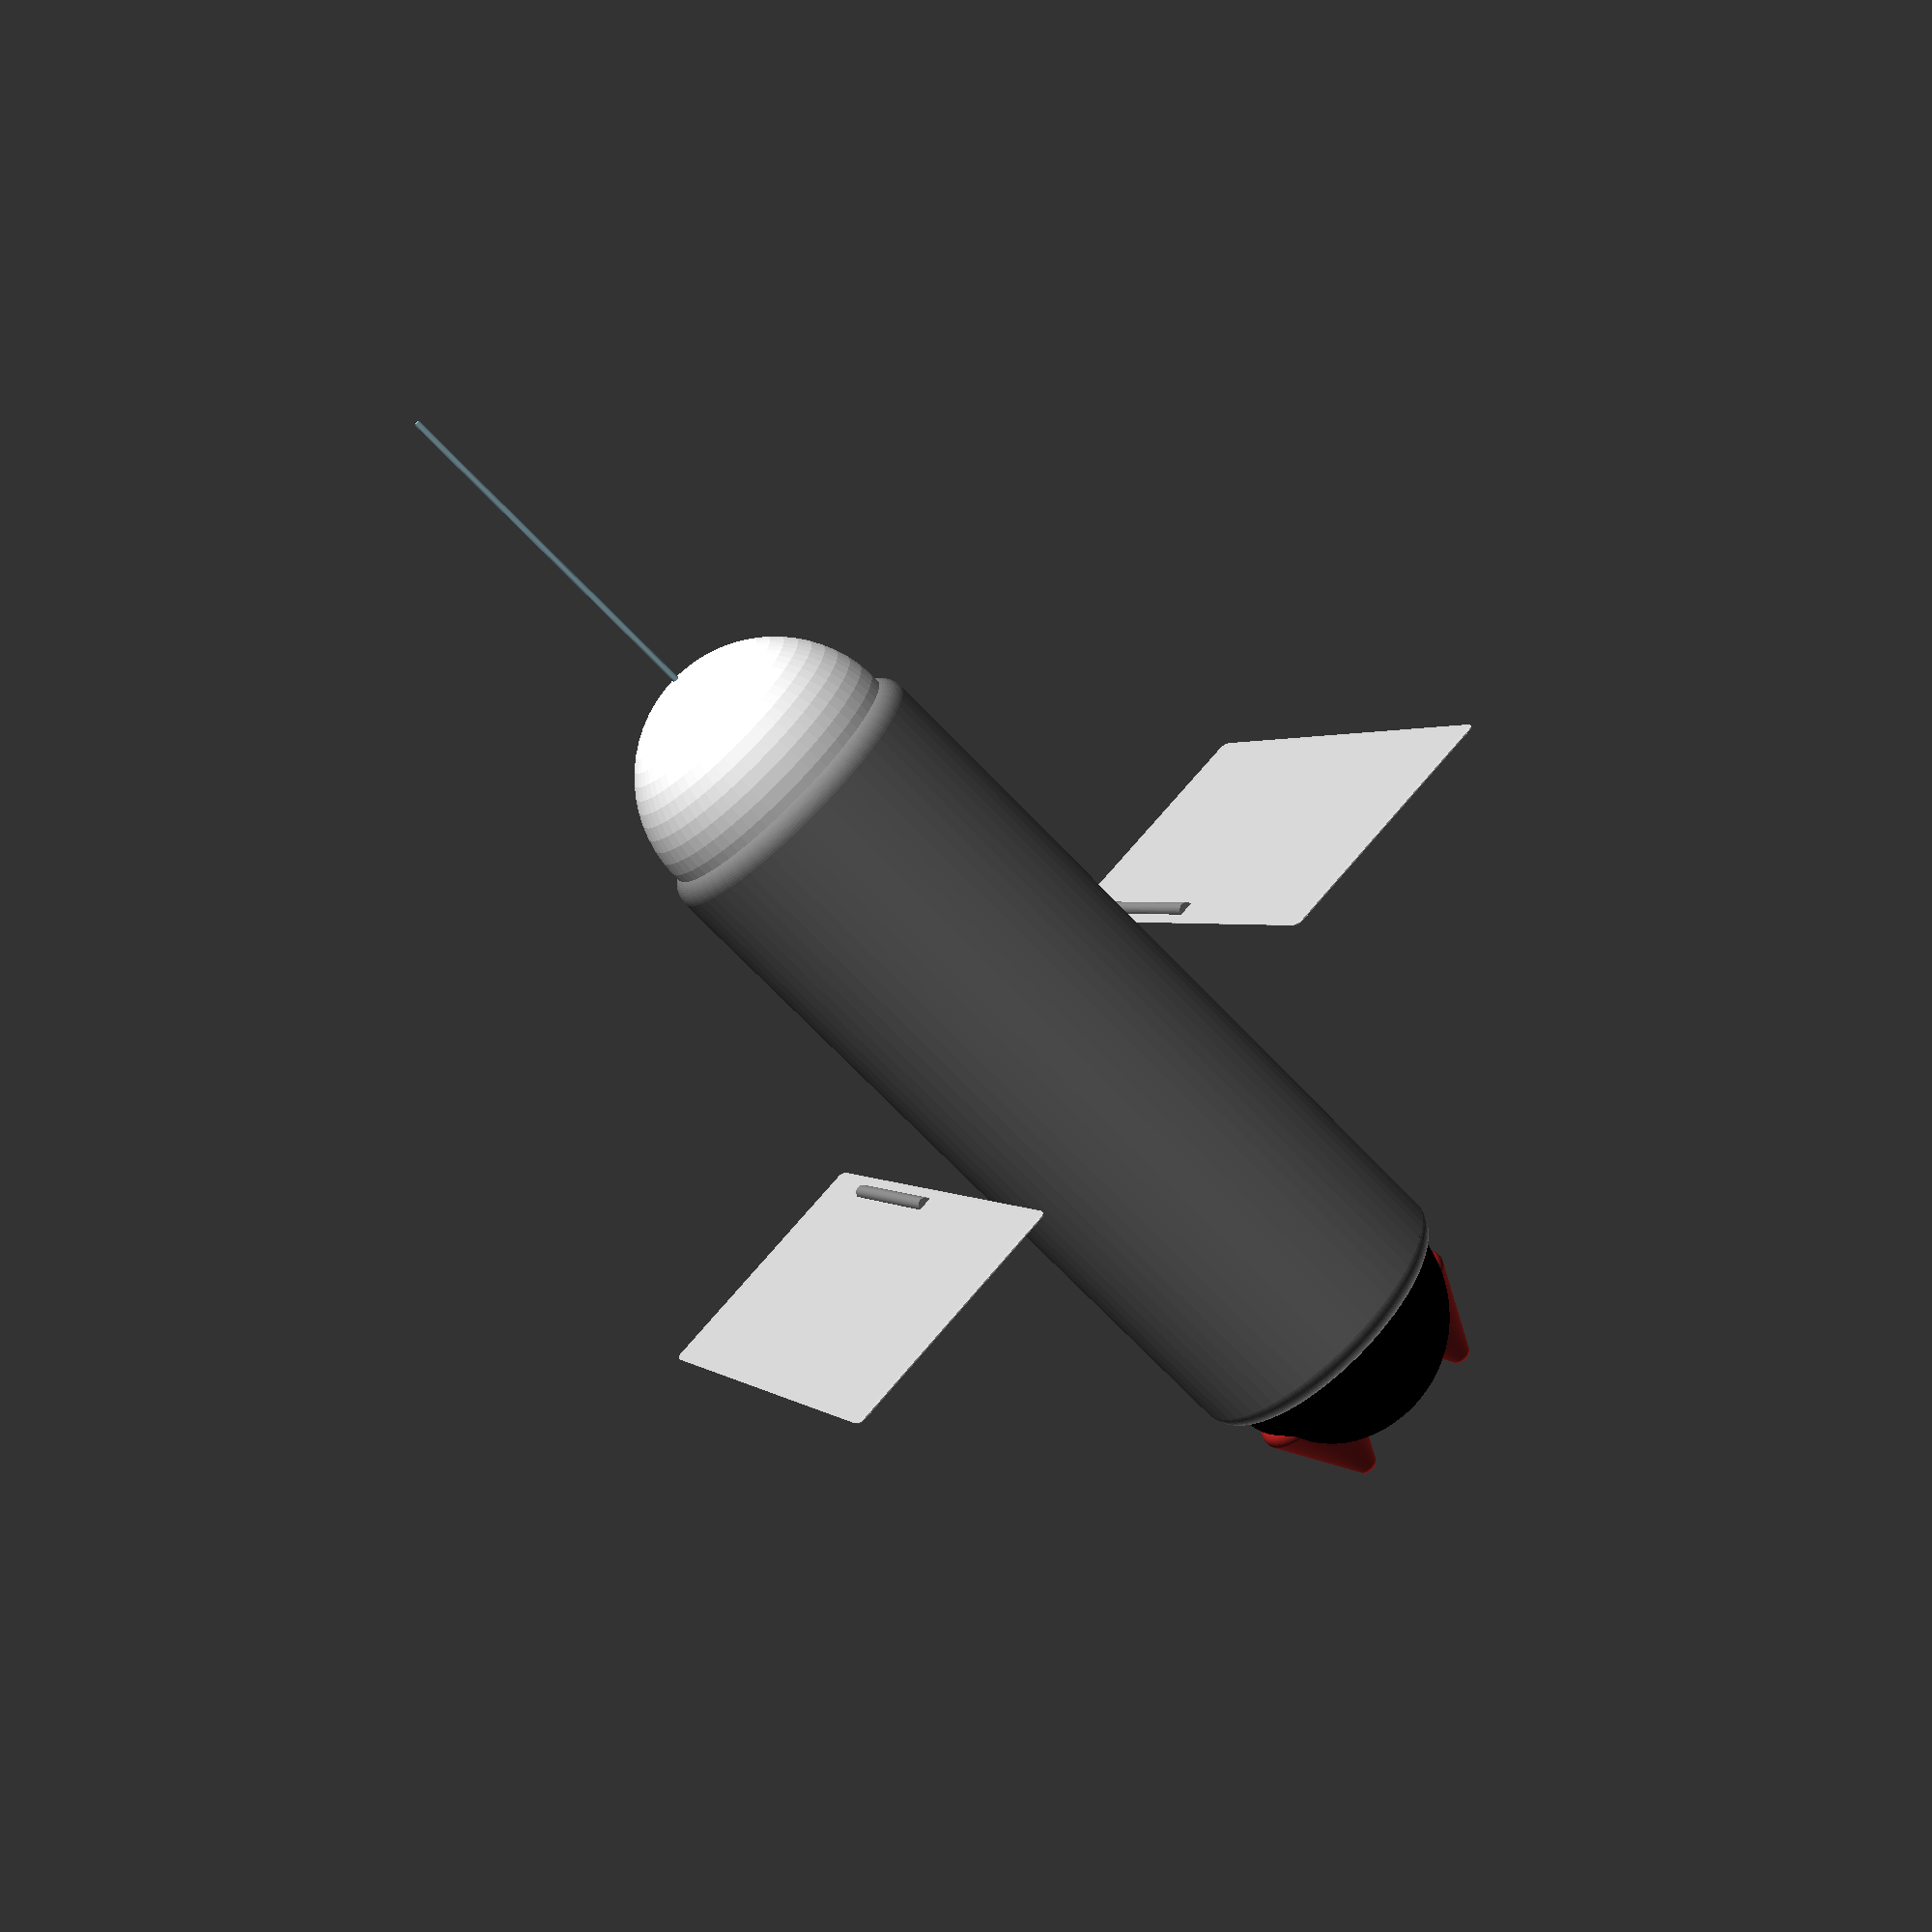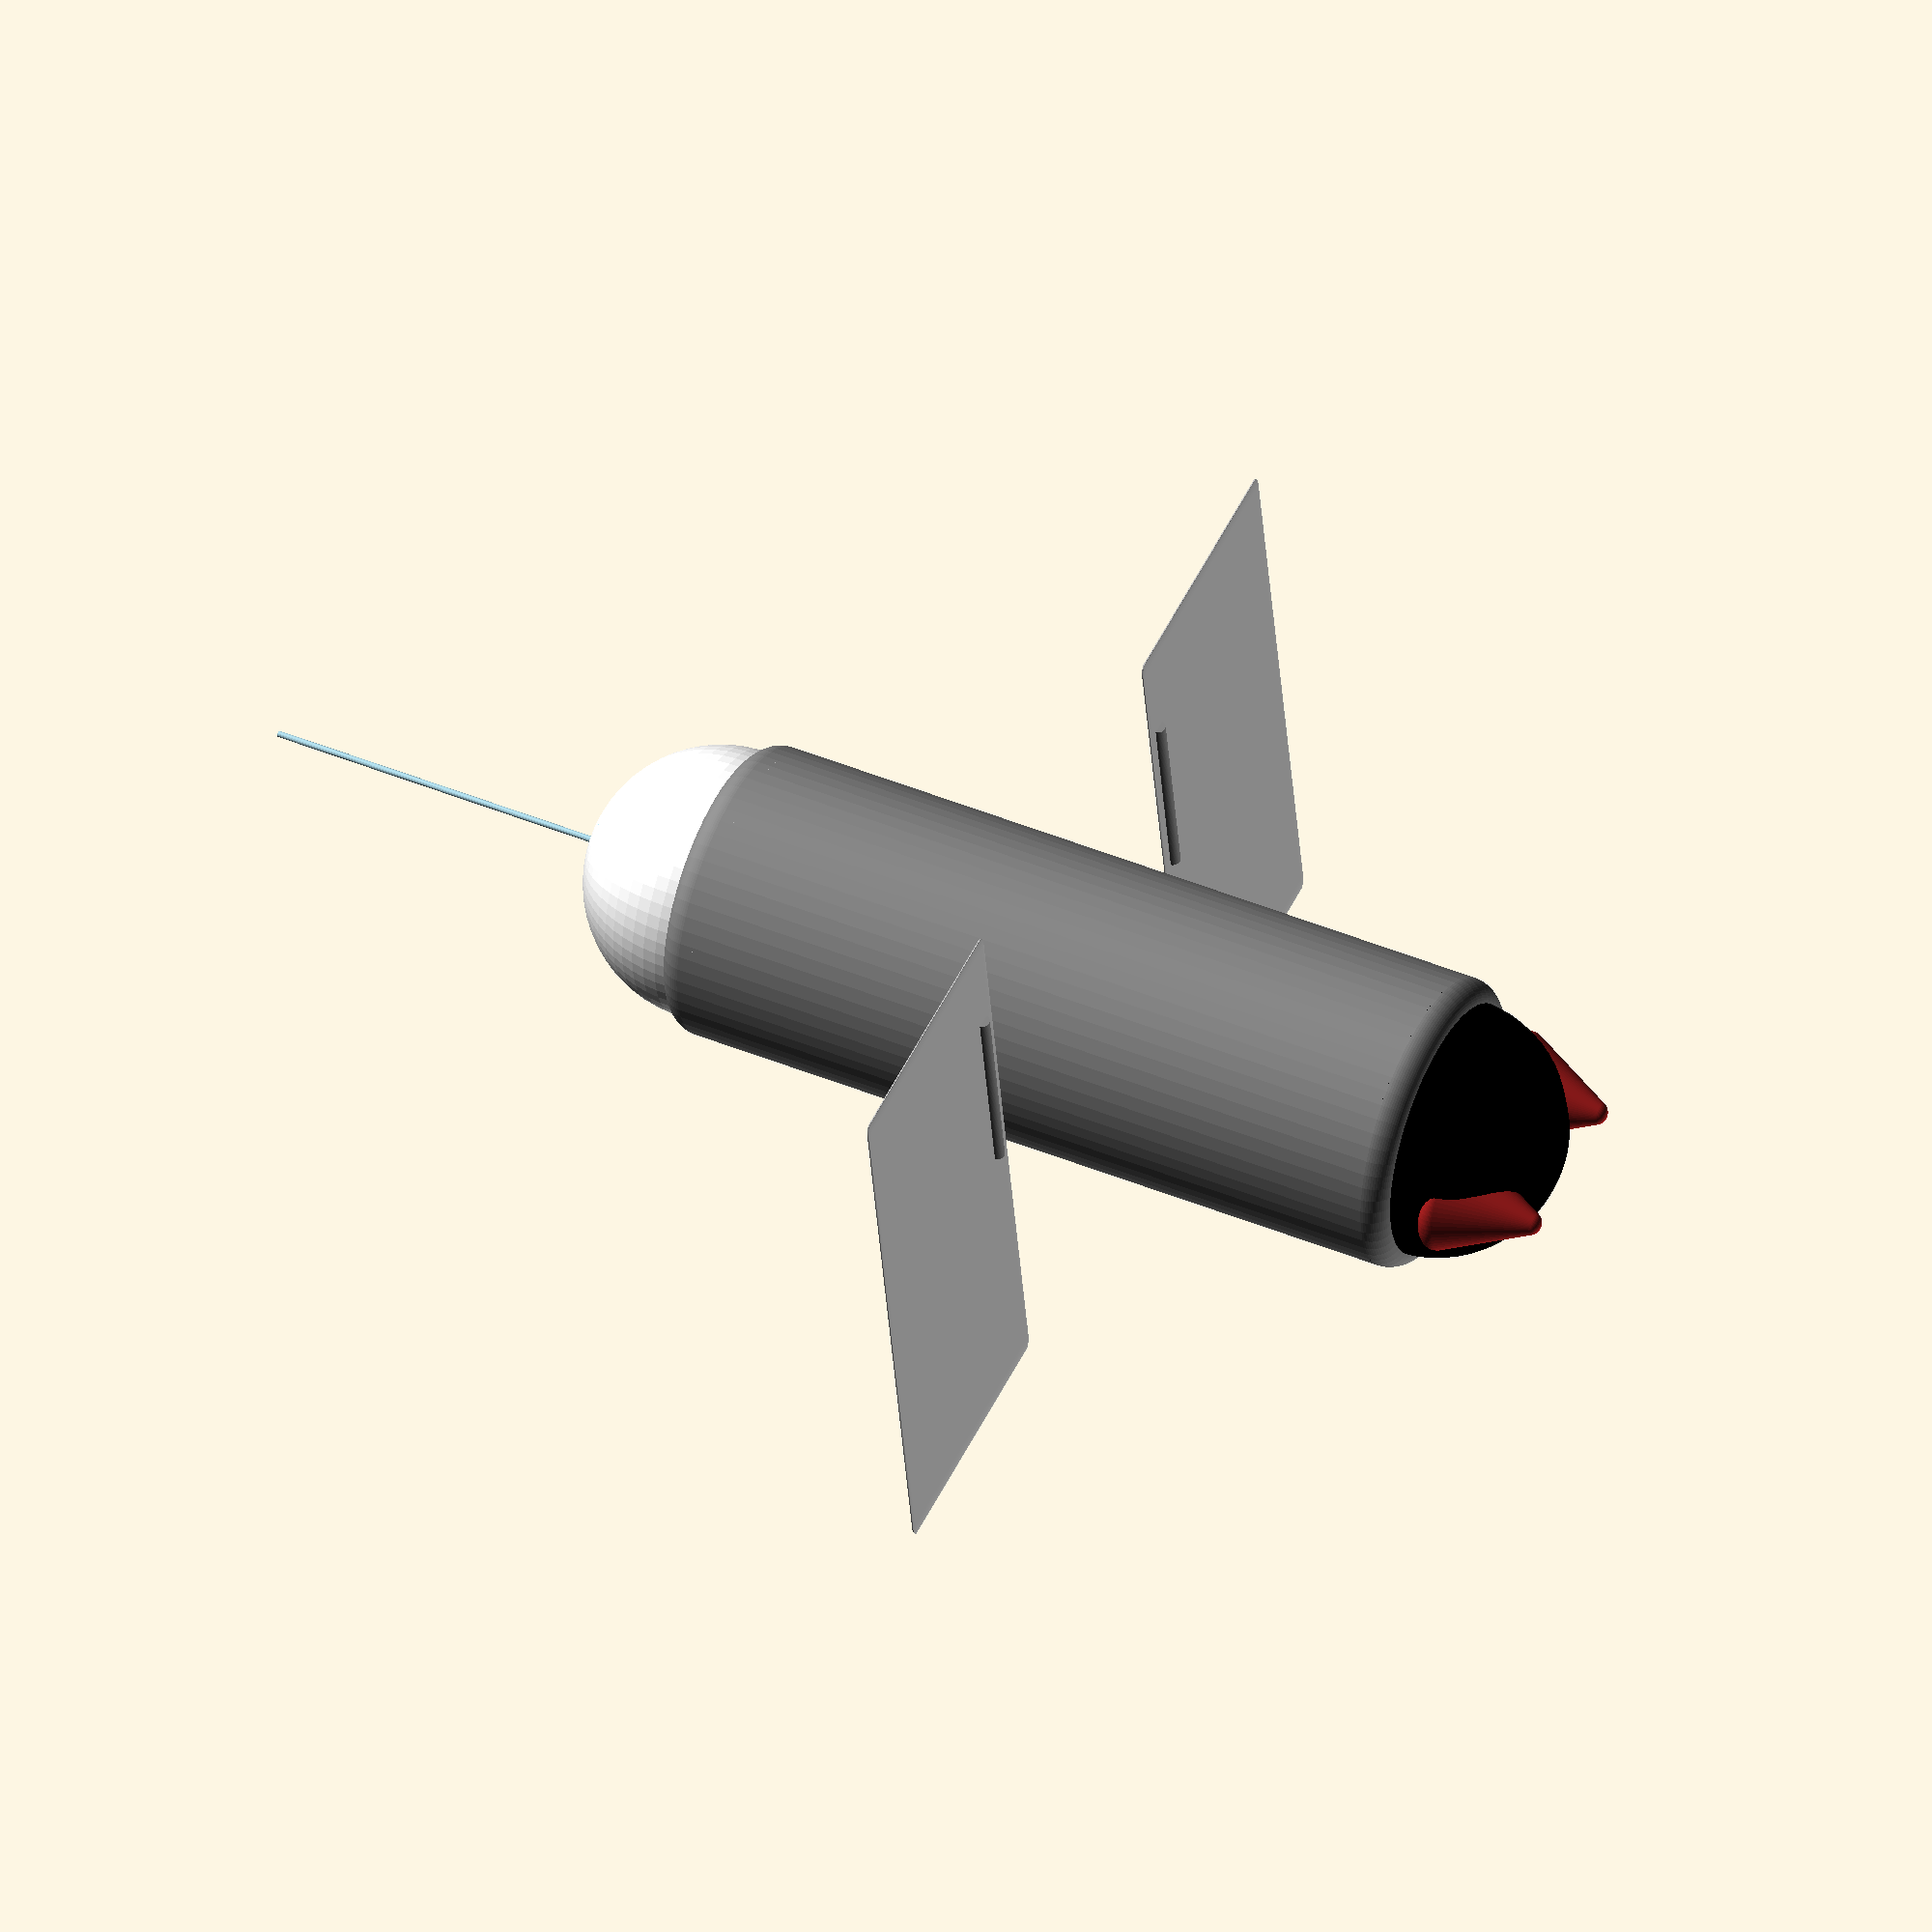
<openscad>
// === Sci-Fi Nave Espacial con Técnicas Avanzadas ===

$fn=64; // Alta resolución

// --- Función de redondeo 3D (fillet) ---
module offset_3d(r=1, size=1000) {
    n = $fn==undef ? 12: $fn;
    if(r==0) children();
    else if (r>0)
        minkowski(convexity=5) {
            children();
            sphere(r, $fn=n);
        }
    else {
        size2 = size*[1,1,1];
        size1 = size2*2;
        difference() {
            cube(size2, center=true);
            minkowski(convexity=5){
                difference(){
                    cube(size1, center=true);
                    children();
                }
                sphere(-r, $fn=n);
            }
        }
    }
}

// --- Línea estilo cable o haz de conexión ---
module line(p0, p1, diameter=0.1) {
    v = p1 - p0;
    translate(p0)
        multmatrix(rotate_from_to([0,0,1], v))
            cylinder(d=diameter, h=norm(v), $fn=20);
}

// --- Módulos mejorados ---

module fuselaje() {
    offset_3d(0.2)
        cylinder(h=6, r=1, center=true);
}

module escudo() {
    intersection() {
        translate([0, 0, 3.2])
            sphere(r=1.1);
        translate([-2.2, -2.2, 2.9])
            cube([4.4, 4.4, 2], center=false);
    }
}

module panel_izq() {
    translate([-2.5, 0, 0])
        scale([1, 2.5, 0.08])
            offset_3d(0.05)
                cube([2, 2, 0.1], center=true);
}

module panel_der() {
    translate([2.5, 0, 0])
        scale([1, 2.5, 0.08])
            offset_3d(0.05)
                cube([2, 2, 0.1], center=true);
}

module motor(x_offset) {
    translate([x_offset, 0, -3.5])
        rotate([180, 0, 0])
            offset_3d(0.1)
                cylinder(h=0.7, r1=0.35, r2=0);
}

module antena() {
    difference() {
        translate([0, 0, 4.1])
            sphere(r=0.55);
        translate([-1, -1, 4.1])
            cube([2, 2, 2], center=false);
    }
    line([0, 0, 4.1], [0, 0, 1.1], 0.05);  // cable hacia fuselaje
}

module soporte_panel(x_offset) {
    translate([x_offset, 0, 0])
        rotate([90, 0, 0])
            cylinder(h=1.7, r=0.06);
}

module cupula() {
    intersection() {
        translate([0, 0, -3.1])
            sphere(r=1.05);
        translate([-2.2, -2.2, -5])
            cube([4.4, 4.4, 2], center=false);
    }
}

// --- Detalle inferior con patrón (estilo propulsión) ---
module base_detallada() {
    for (i = [0 : 45 : 315]) {
        rotate([0, 0, i])
            translate([0.7, 0, -3.4])
                cylinder(h=0.2, r=0.1, center=false);
    }
}

// --- Nave ensamblada tipo sci-fi ---
module nave_sci_fi() {
    union() {
        color("gray") fuselaje();
        color("white") escudo();
        color("black") cupula();
        color("silver") panel_izq();
        color("silver") panel_der();
        color("gray") soporte_panel(-1.6);
        color("gray") soporte_panel(1.6);
        color("firebrick") motor(-0.6);
        color("firebrick") motor(0.6);
        color("orange") base_detallada();
        color("lightblue") antena();
    }
}

// === Render Final ===
nave_sci_fi();

</openscad>
<views>
elev=70.9 azim=154.6 roll=43.7 proj=p view=wireframe
elev=136.4 azim=9.2 roll=63.9 proj=o view=wireframe
</views>
